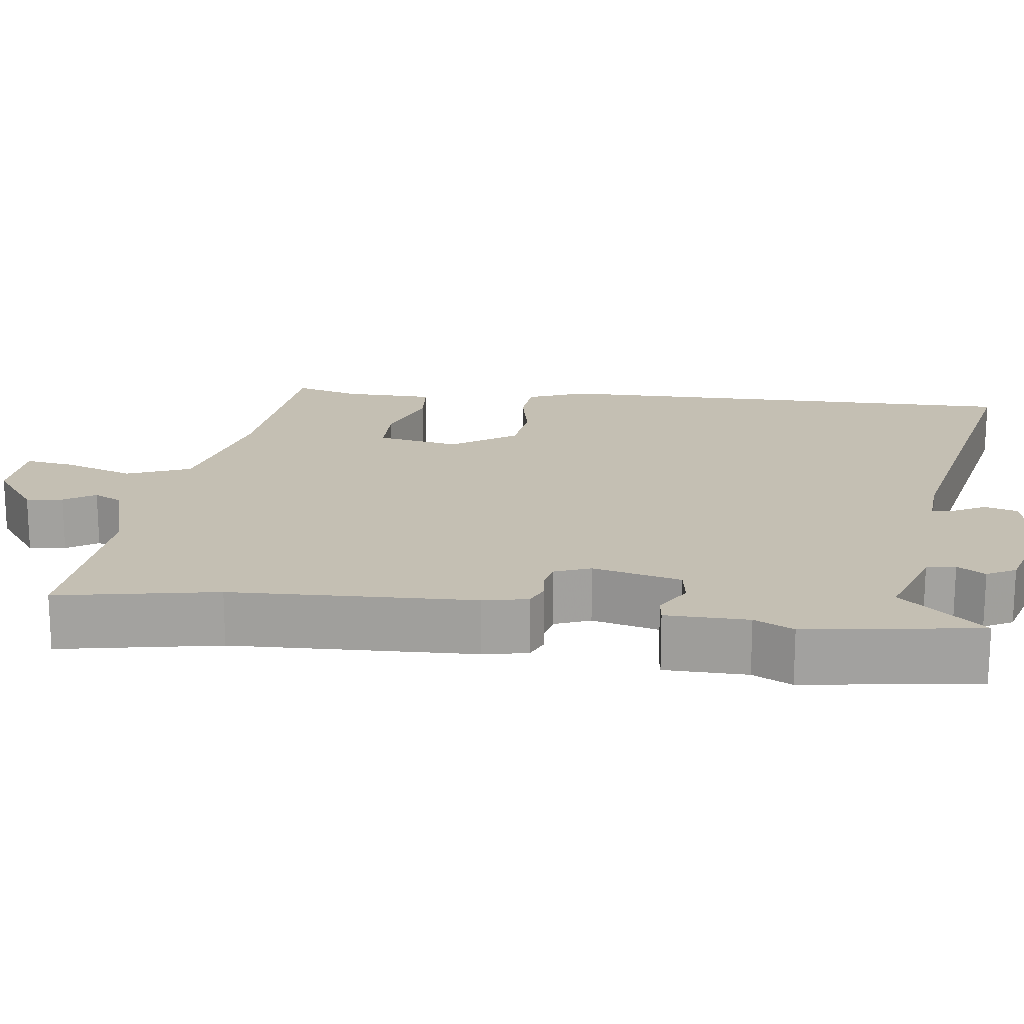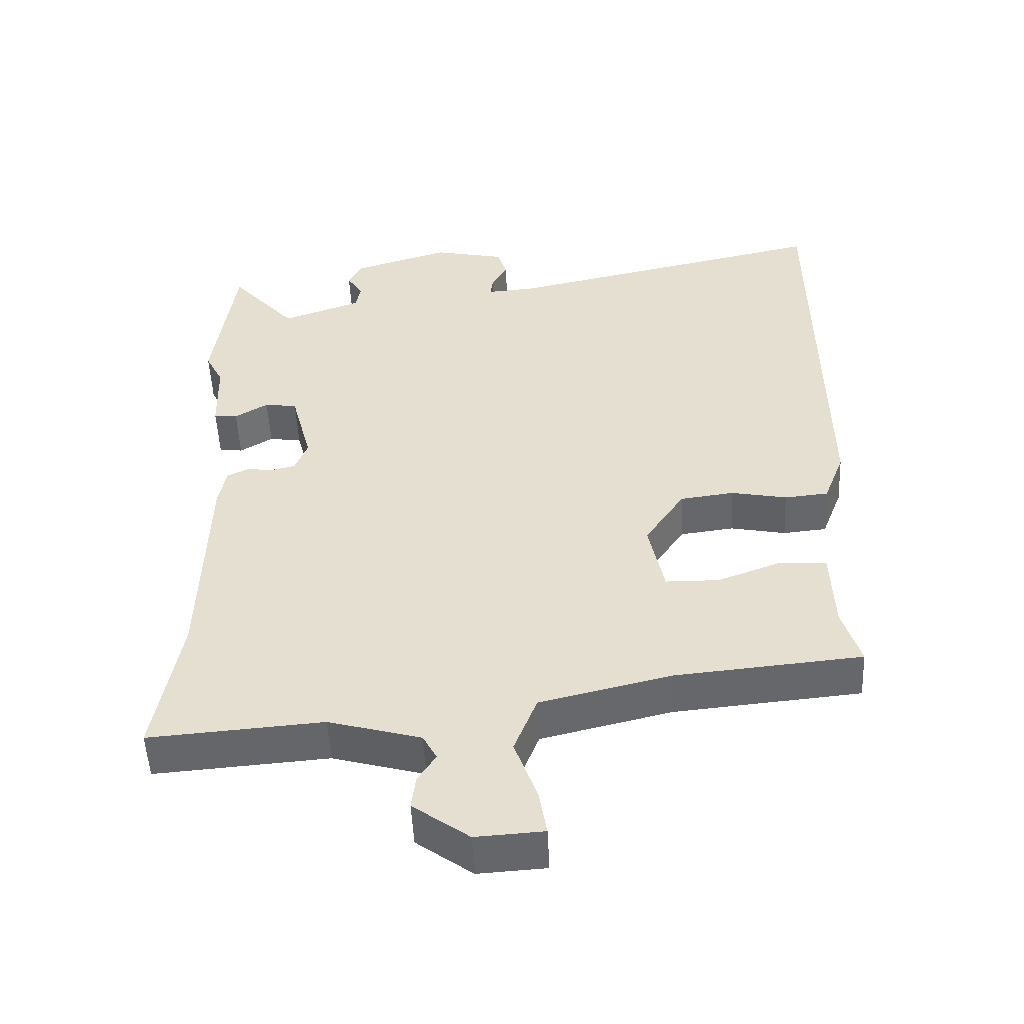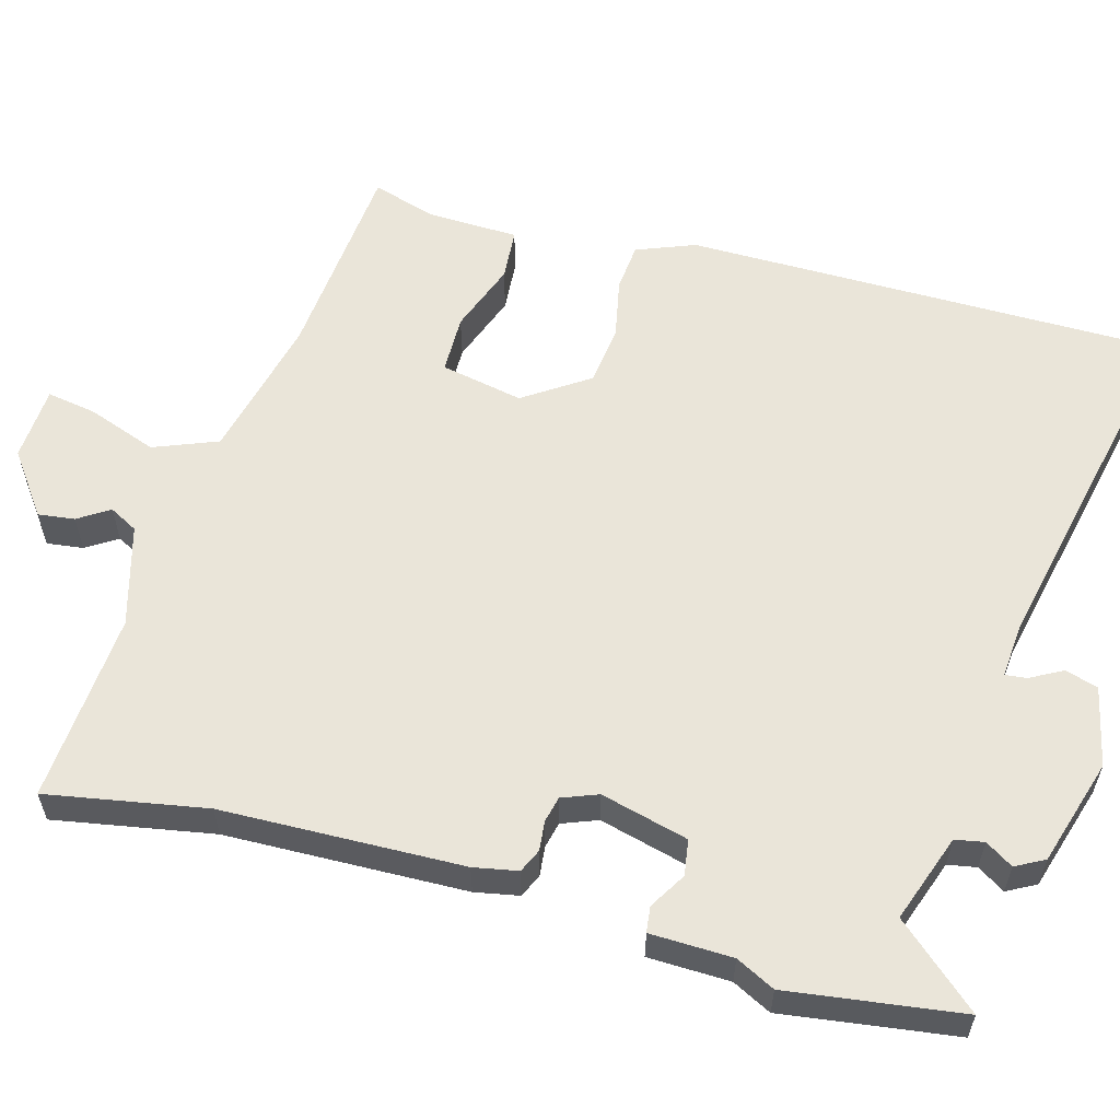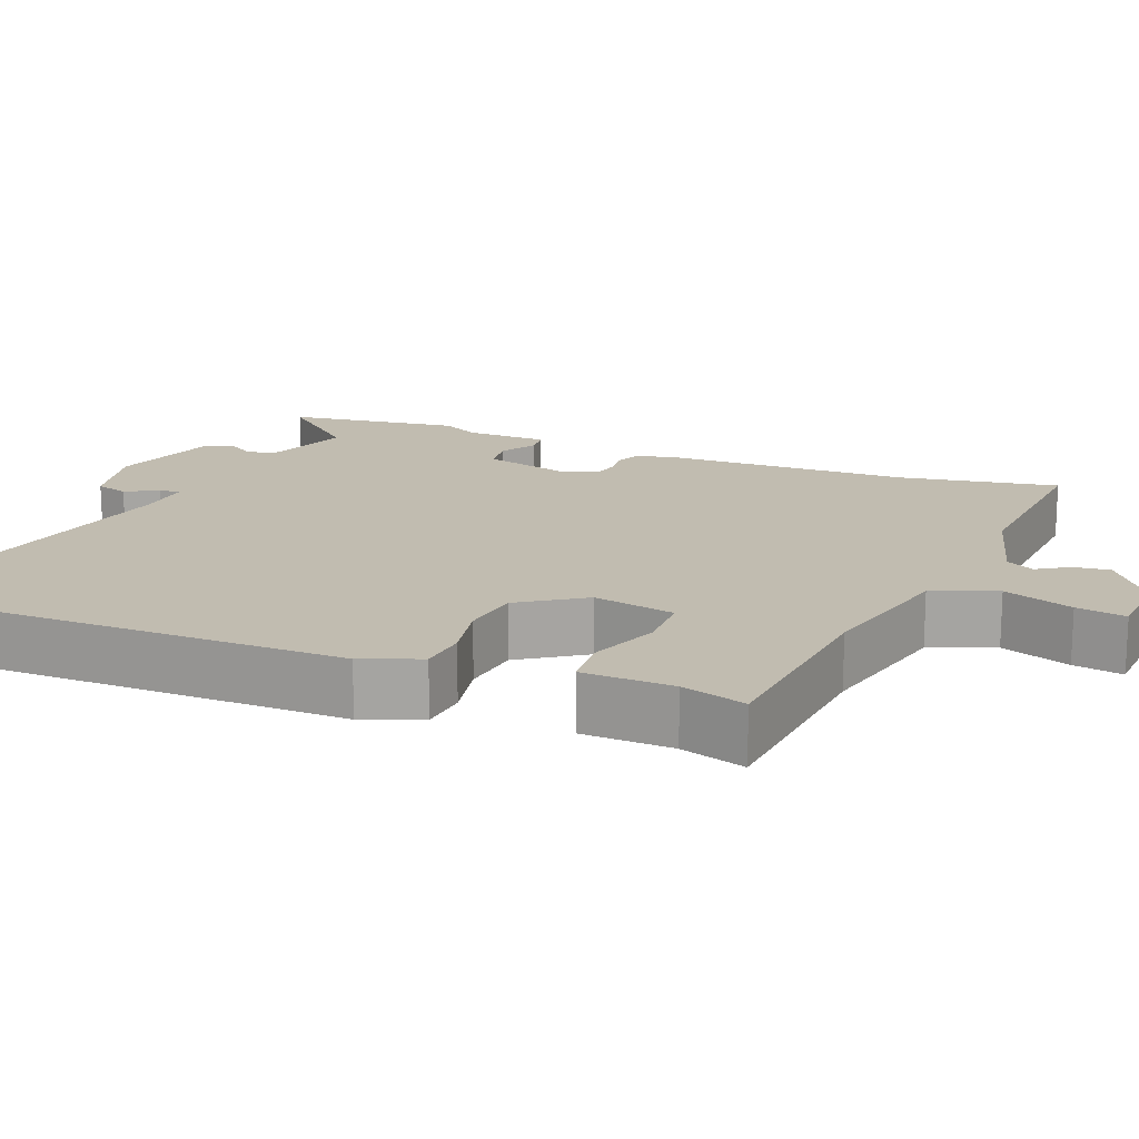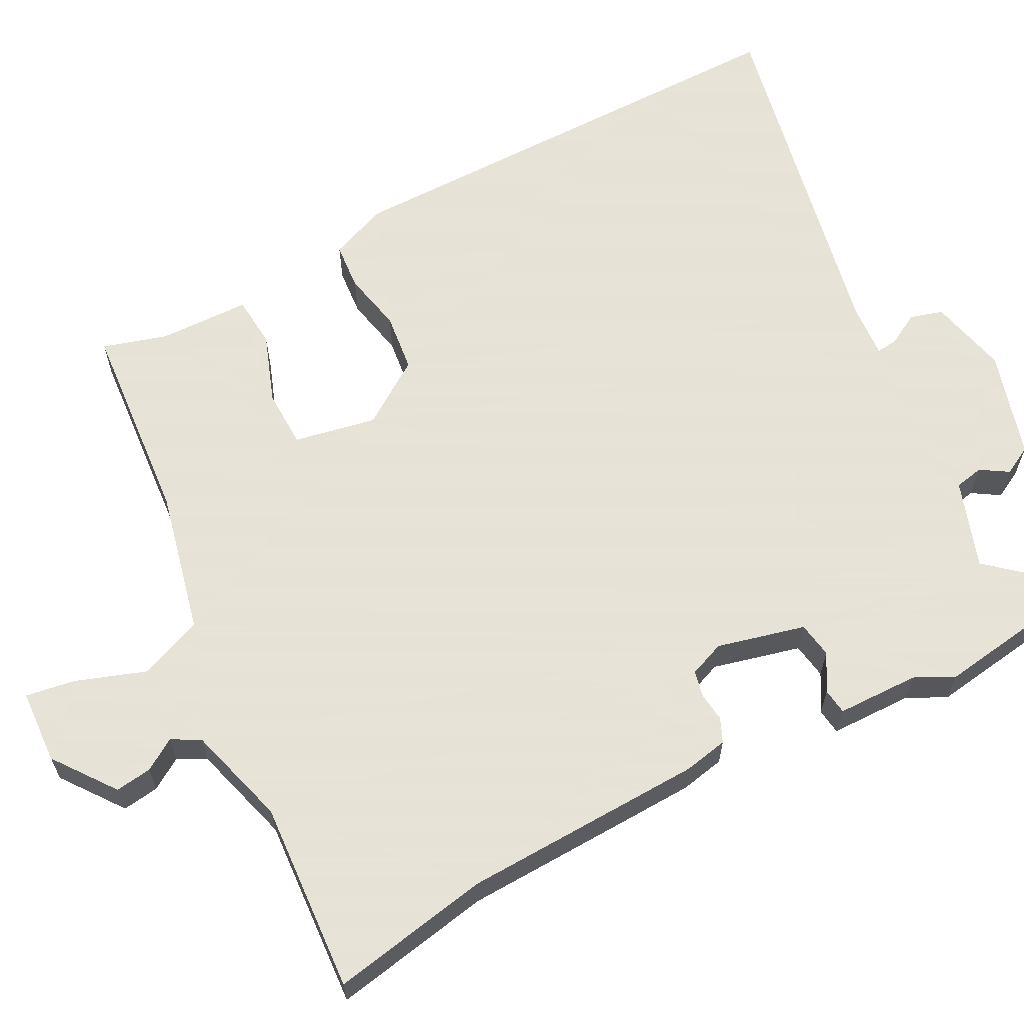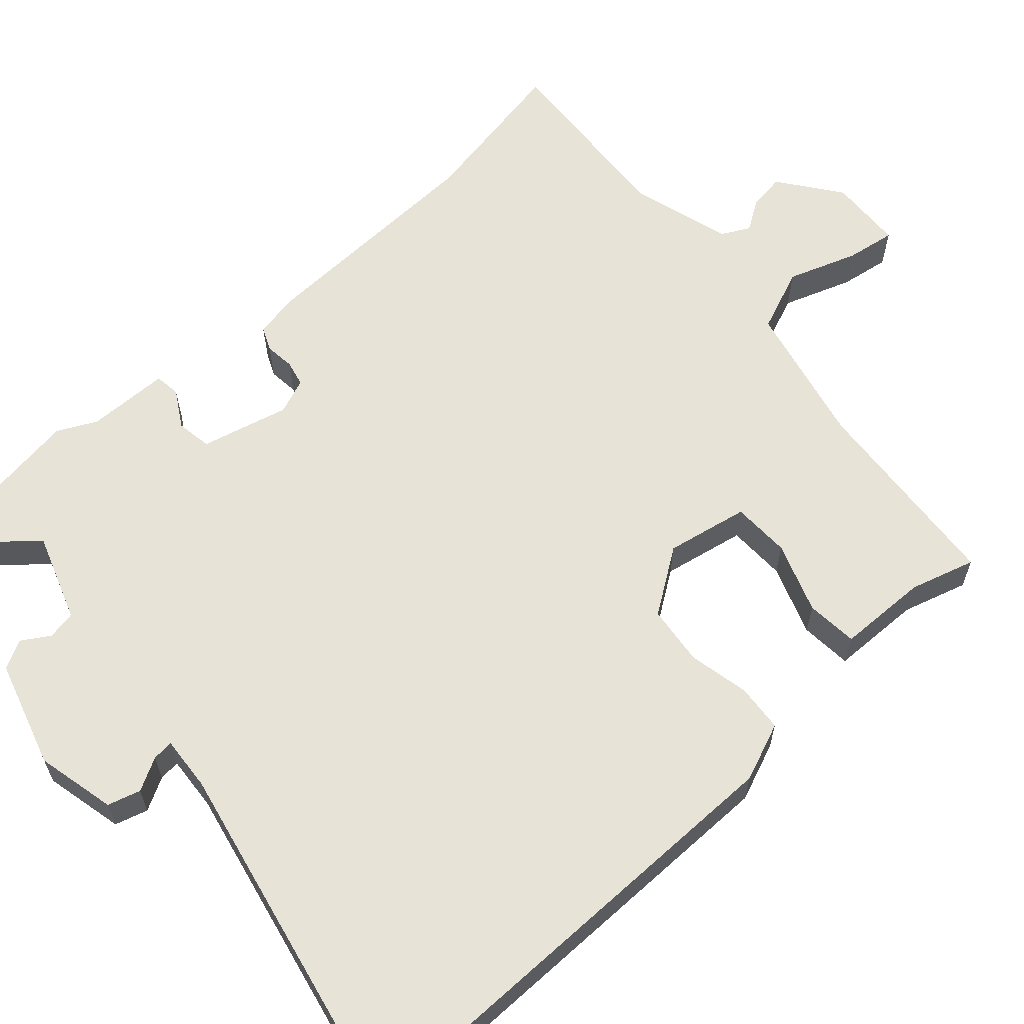
<metadata>
{"format":"obj","ext":"obj","renderer":"f3d","projection":"perspective","resolution":1024,"background":"white","views":[{"elev":17.9,"azim":-83.2,"up":"+Y"},{"elev":-51.4,"azim":2.7,"up":"+Z"},{"elev":58.4,"azim":-74.6,"up":"+Y"},{"elev":16.6,"azim":111.7,"up":"+Y"},{"elev":62.8,"azim":-118.2,"up":"+Y"},{"elev":61.8,"azim":47.5,"up":"+Y"}]}
</metadata>
<code>
v -0.522 0.07 0.338
v -0.491 0.07 0.566
v -0.396 0.07 0.458
v -0.281 0.07 0.499
v -0.274 0.07 0.537
v -0.297 0.07 0.573
v -0.277 0.07 0.611
v -0.137 0.07 0.654
v -0.032 0.07 0.631
v -0.019 0.07 0.588
v -0.042 0.07 0.545
v -0.045 0.07 0.517
v 0.027 0.07 0.523
v 0.499 0.07 0.626
v 0.5 0.07 0.458
v 0.503 0.07 -0.008
v 0.473 0.07 -0.085
v 0.41 0.07 -0.091
v 0.33 0.07 -0.075
v 0.252 0.07 -0.085
v 0.195 0.07 -0.17
v 0.217 0.07 -0.278
v 0.294 0.07 -0.279
v 0.386 0.07 -0.245
v 0.454 0.07 -0.25
v 0.458 0.07 -0.369
v 0.484 0.07 -0.454
v 0.215 0.07 -0.479
v 0.027 0.07 -0.524
v -0.006 0.07 -0.608
v 0.027 0.07 -0.699
v 0.038 0.07 -0.764
v -0.06 0.07 -0.77
v -0.141 0.07 -0.711
v -0.135 0.07 -0.663
v -0.109 0.07 -0.622
v -0.129 0.07 -0.585
v -0.262 0.07 -0.548
v -0.512 0.07 -0.567
v -0.475 0.07 -0.358
v -0.467 0.07 -0.041
v -0.456 0.07 0.017
v -0.425 0.07 0.031
v -0.386 0.07 0.027
v -0.352 0.07 0.035
v -0.334 0.07 0.082
v -0.364 0.07 0.197
v -0.411 0.07 0.204
v -0.459 0.07 0.175
v -0.493 0.07 0.179
v -0.496 0.07 0.287
v -0.522 0 0.338
v -0.491 0 0.566
v -0.396 0 0.458
v -0.281 0 0.499
v -0.274 0 0.537
v -0.297 0 0.573
v -0.277 0 0.611
v -0.137 0 0.654
v -0.032 0 0.631
v -0.019 0 0.588
v -0.042 0 0.545
v -0.045 0 0.517
v 0.027 0 0.523
v 0.499 0 0.626
v 0.5 0 0.458
v 0.503 0 -0.008
v 0.473 0 -0.085
v 0.41 0 -0.091
v 0.33 0 -0.075
v 0.252 0 -0.085
v 0.195 0 -0.17
v 0.217 0 -0.278
v 0.294 0 -0.279
v 0.386 0 -0.245
v 0.454 0 -0.25
v 0.458 0 -0.369
v 0.484 0 -0.454
v 0.215 0 -0.479
v 0.027 0 -0.524
v -0.006 0 -0.608
v 0.027 0 -0.699
v 0.038 0 -0.764
v -0.06 0 -0.77
v -0.141 0 -0.711
v -0.135 0 -0.663
v -0.109 0 -0.622
v -0.129 0 -0.585
v -0.262 0 -0.548
v -0.512 0 -0.567
v -0.475 0 -0.358
v -0.467 0 -0.041
v -0.456 0 0.017
v -0.425 0 0.031
v -0.386 0 0.027
v -0.352 0 0.035
v -0.334 0 0.082
v -0.364 0 0.197
v -0.411 0 0.204
v -0.459 0 0.175
v -0.493 0 0.179
v -0.496 0 0.287
f 48 49 50 51
f 47 48 51 1
f 41 42 43 44
f 40 41 44 45
f 38 39 40 45
f 37 38 45 46
f 33 34 35 36
f 31 32 33 36
f 30 31 36 37
f 29 30 37 46
f 26 27 28
f 23 24 25 26
f 22 23 26 28
f 21 22 28 29
f 16 17 18 19
f 15 16 19 20
f 13 14 15 20
f 12 13 20 21
f 8 9 10 11
f 8 11 12
f 5 6 7 8
f 4 5 8 12
f 3 4 12 21
f 47 1 2 3
f 29 46 47
f 3 21 29 47
f 102 101 100 99
f 52 102 99 98
f 95 94 93 92
f 96 95 92 91
f 96 91 90 89
f 97 96 89 88
f 87 86 85 84
f 87 84 83 82
f 88 87 82 81
f 97 88 81 80
f 79 78 77
f 77 76 75 74
f 79 77 74 73
f 80 79 73 72
f 70 69 68 67
f 71 70 67 66
f 71 66 65 64
f 72 71 64 63
f 62 61 60 59
f 63 62 59
f 59 58 57 56
f 63 59 56 55
f 72 63 55 54
f 54 53 52 98
f 98 97 80
f 98 80 72 54
f 1 52 53 2
f 2 53 54 3
f 3 54 55 4
f 4 55 56 5
f 5 56 57 6
f 6 57 58 7
f 7 58 59 8
f 8 59 60 9
f 9 60 61 10
f 10 61 62 11
f 11 62 63 12
f 12 63 64 13
f 13 64 65 14
f 14 65 66 15
f 15 66 67 16
f 16 67 68 17
f 17 68 69 18
f 18 69 70 19
f 19 70 71 20
f 20 71 72 21
f 21 72 73 22
f 22 73 74 23
f 23 74 75 24
f 24 75 76 25
f 25 76 77 26
f 26 77 78 27
f 27 78 79 28
f 28 79 80 29
f 29 80 81 30
f 30 81 82 31
f 31 82 83 32
f 32 83 84 33
f 33 84 85 34
f 34 85 86 35
f 35 86 87 36
f 36 87 88 37
f 37 88 89 38
f 38 89 90 39
f 39 90 91 40
f 40 91 92 41
f 41 92 93 42
f 42 93 94 43
f 43 94 95 44
f 44 95 96 45
f 45 96 97 46
f 46 97 98 47
f 47 98 99 48
f 48 99 100 49
f 49 100 101 50
f 50 101 102 51
f 51 102 52 1

</code>
